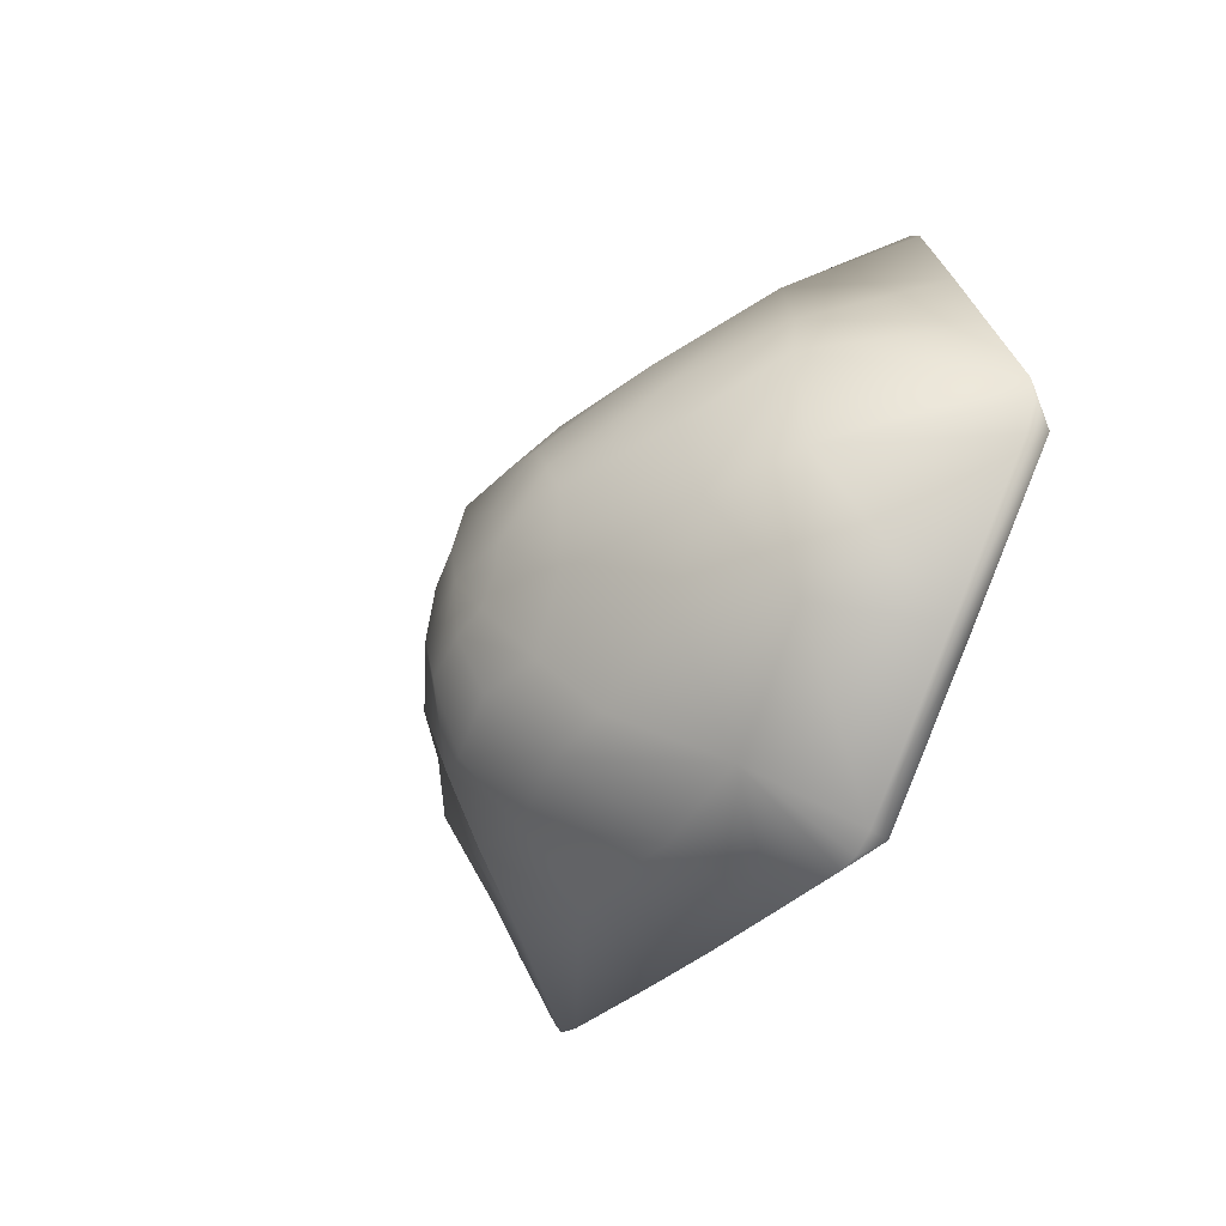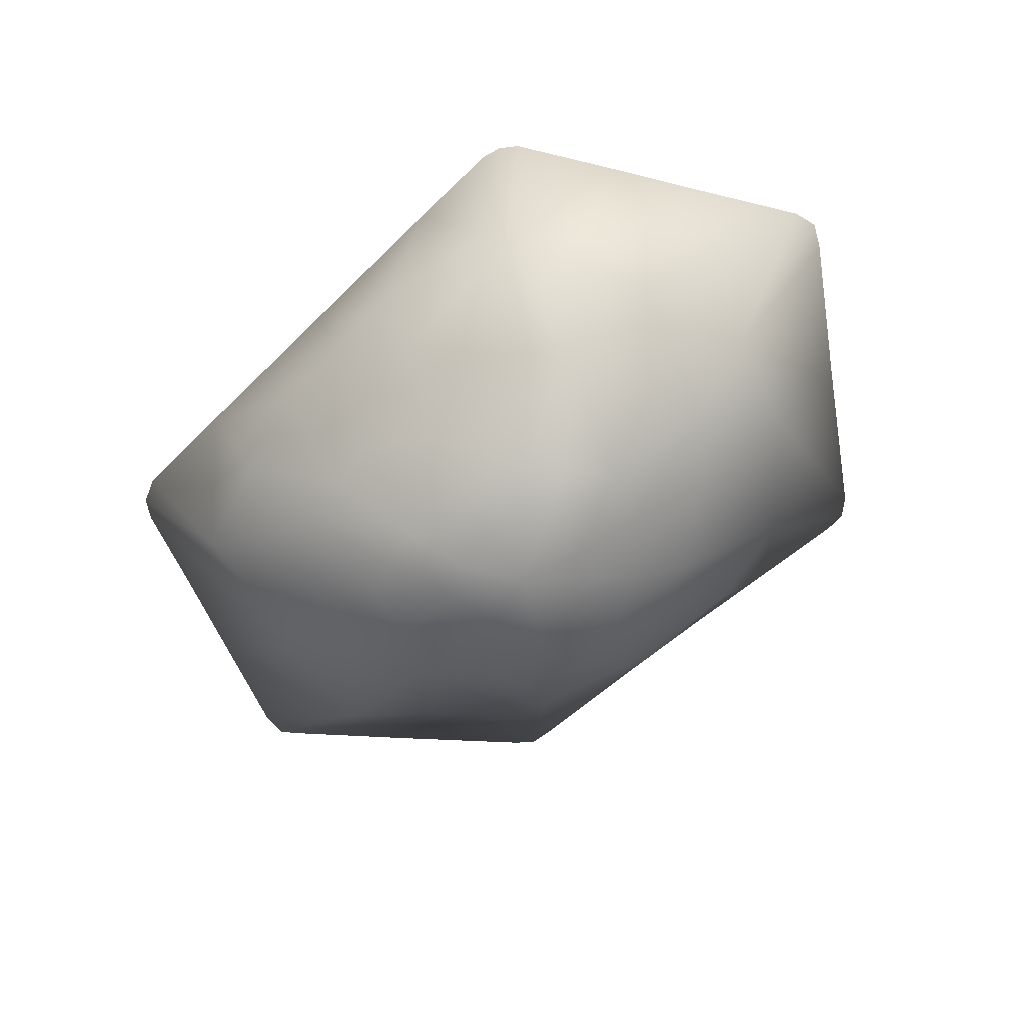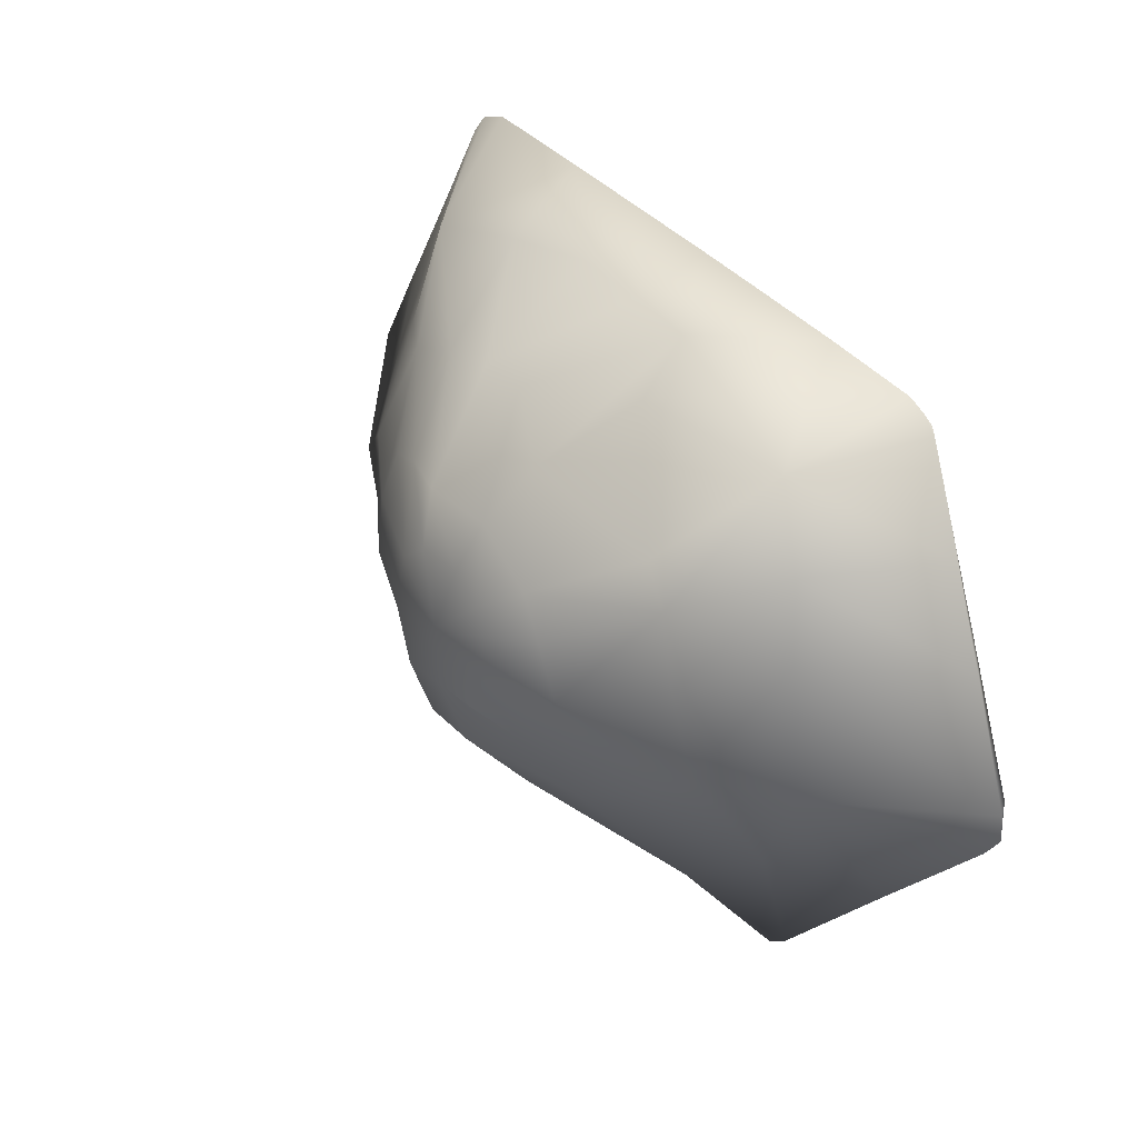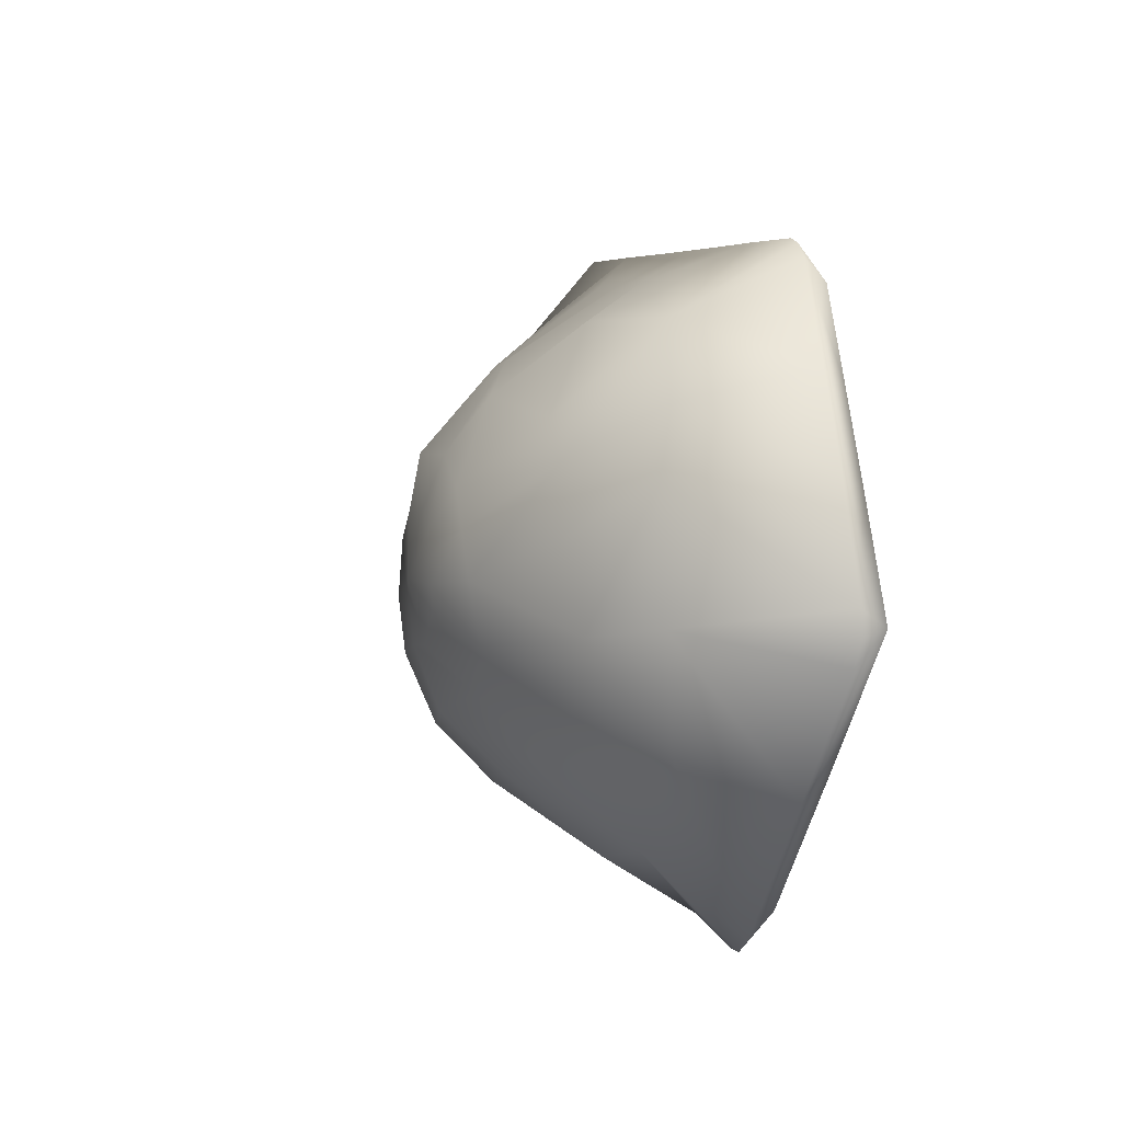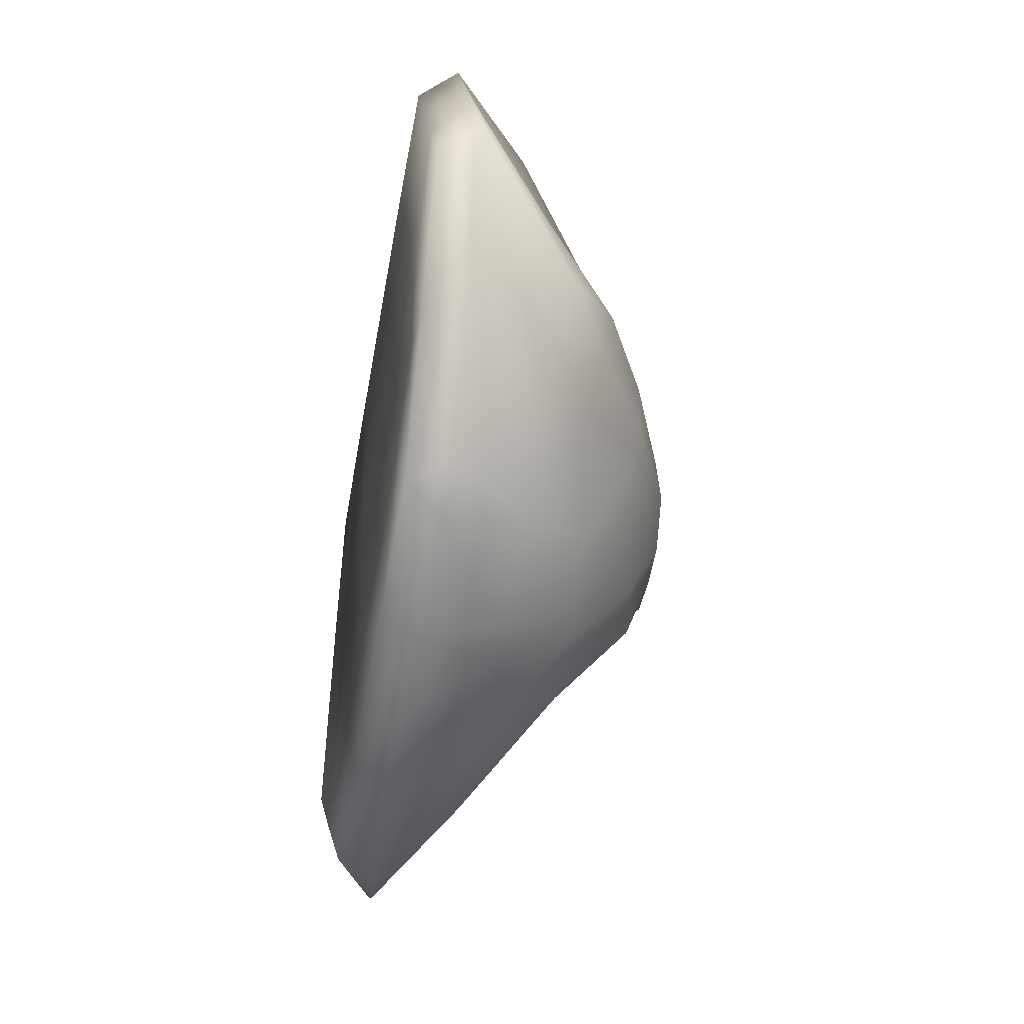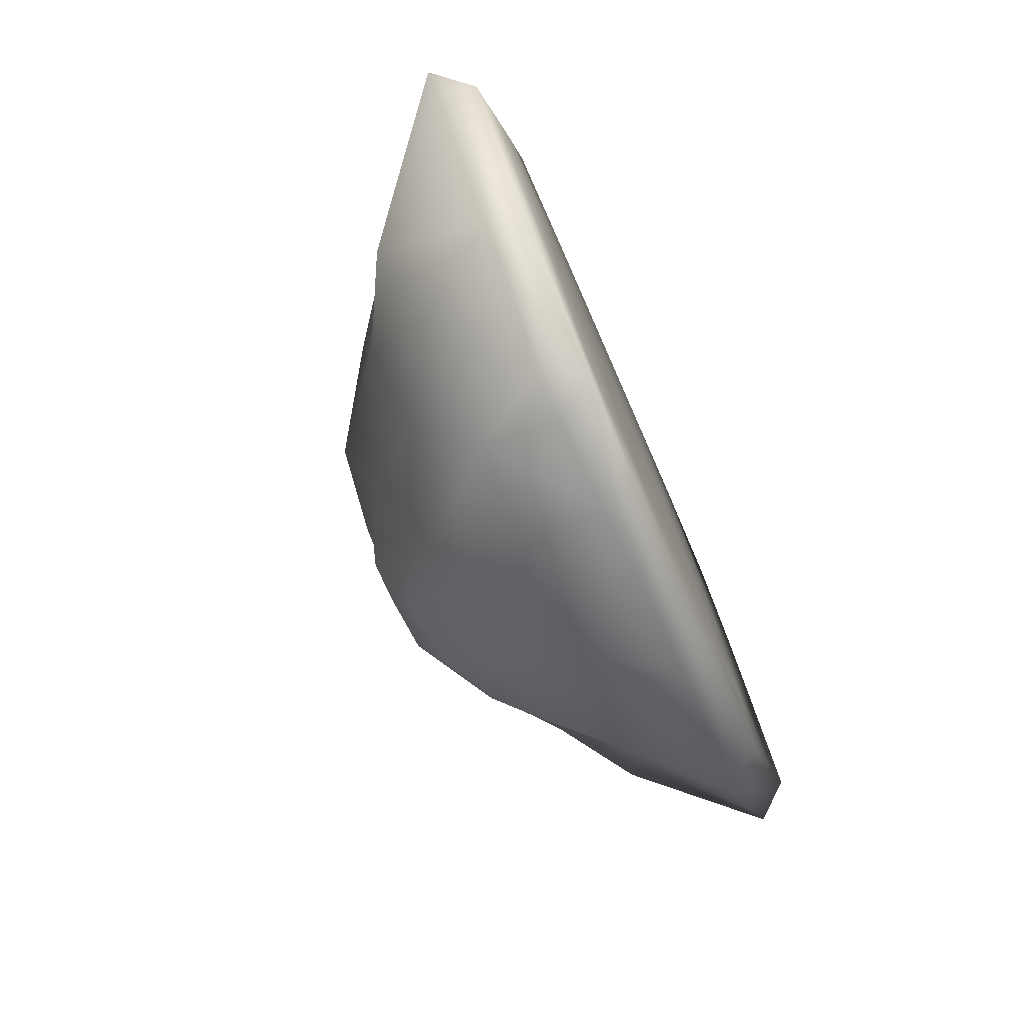
<metadata>
{"format":"obj","ext":"obj","renderer":"f3d","projection":"perspective","resolution":1024,"background":"white","views":[{"elev":-46.4,"azim":-119.2,"up":"+Y"},{"elev":-68.0,"azim":-122.4,"up":"+Z"},{"elev":24.5,"azim":-128.9,"up":"+Y"},{"elev":-9.1,"azim":-106.7,"up":"+Y"},{"elev":-38.2,"azim":79.6,"up":"+Y"},{"elev":-74.5,"azim":-66.8,"up":"+Y"}]}
</metadata>
<code>
g pm0867_31_ShellASkin
v 0.2148 0.8784 0.1545
v 0.2157 0.8494 0.127
v 0.2359 0.8579 0.1252
v 0.2469 0.8744 0.125
v 0.09688 0.8415 0.1549
v 0.1074 0.8148 0.1293
v 0.2813 0.9915 0.1548
v 0.3068 0.9793 0.1247
v 0.3599 1.071 0.1271
v 0.01896 0.8169 0.1549
v 0.0275 0.7891 0.1295
v -0.06177 0.7914 0.155
v -0.05682 0.7614 0.1275
v 0.3443 1.098 0.1541
v 0.3713 1.095 0.1251
v 0.3628 1.118 0.1228
v 0.3167 1.19 0.1225
v 0.2931 1.179 0.1545
v 0.2667 1.268 0.1228
v 0.215 1.078 0.1541
v -0.03463 0.9072 0.1541
v -0.1539 0.762 0.1547
v -0.1404 0.7342 0.1253
v -0.1592 0.7316 0.1241
v -0.1764 0.7399 0.1244
v -0.1384 0.8812 0.1541
v -0.2633 0.8558 0.1549
v -0.2809 0.8326 0.1253
v -0.3685 0.9463 0.1542
v -0.3778 0.917 0.125
v -0.3934 0.9346 0.1235
v -0.393 0.9558 0.1233
v -0.1988 0.9716 0.1541
v -0.333 1.047 0.1547
v -0.3594 1.054 0.1253
v -0.07517 0.9956 0.1541
v 0.02383 1.021 0.1541
v -0.3038 1.127 0.1549
v -0.3323 1.135 0.1257
v -0.303 1.221 0.1251
v -0.207 1.062 0.1541
v -0.2737 1.212 0.1546
v -0.2916 1.234 0.1251
v -0.2767 1.242 0.1262
v -0.09978 1.082 0.1541
v -0.2009 1.147 0.1541
v -0.1822 1.234 0.155
v -0.1957 1.262 0.1273
v -0.1098 1.166 0.1541
v -0.1127 1.251 0.1549
v -0.1214 1.279 0.1276
v -0.05711 1.295 0.1273
v -0.05272 1.266 0.1549
v 0.009734 1.31 0.1262
v -0.02867 1.185 0.1541
v -0.003027 1.104 0.1541
v 0.05285 1.206 0.1541
v 0.008415 1.281 0.1548
v 0.09094 1.302 0.1546
v 0.0955 1.331 0.1242
v 0.1883 1.352 0.1223
v 0.08739 1.128 0.1541
v 0.1976 1.329 0.1536
v 0.2111 1.348 0.1219
v 0.2259 1.333 0.1229
v 0.1428 1.229 0.1541
v 0.244 1.256 0.1545
v 0.1848 1.153 0.1541
v 0.1206 1.049 0.1541
v 0.2165 1.012 0.1541
v 0.1519 0.9682 0.1541
v 0.06057 0.9345 0.1541
v -0.2916 1.234 0.1251
v -0.2767 1.242 0.1262
v -0.2331 1.189 0.04737
v -0.303 1.221 0.1251
v -0.3323 1.135 0.1257
v -0.1957 1.262 0.1273
v -0.2573 1.119 0.04036
v -0.3594 1.054 0.1253
v -0.2716 1.059 0.02671
v -0.393 0.9558 0.1233
v -0.2785 0.9524 0.02715
v -0.3934 0.9346 0.1235
v -0.3778 0.917 0.125
v -0.2809 0.8326 0.1253
v -0.2247 0.8666 0.05052
v -0.1764 0.7399 0.1244
v -0.1287 0.8064 0.05724
v -0.1592 0.7316 0.1241
v -0.1404 0.7342 0.1253
v -0.05682 0.7614 0.1275
v -0.2068 0.9539 -0.009997
v -0.2005 1.025 -0.0252
v -0.1868 1.085 -0.02283
v -0.04052 0.8047 0.05734
v 0.0275 0.7891 0.1295
v -0.1454 0.9089 0.002214
v -0.1265 1.004 -0.07441
v 0.05973 0.8334 0.05339
v 0.1074 0.8148 0.1293
v 0.09213 0.842 0.0626
v 0.2157 0.8494 0.127
v 0.1766 0.8881 0.05538
v 0.2359 0.8579 0.1252
v 0.2469 0.8744 0.125
v 0.3068 0.9793 0.1247
v 0.05738 0.8688 -0.005476
v -0.09404 0.9607 -0.0568
v 0.228 0.9867 0.047
v 0.3599 1.071 0.1271
v 0.2666 1.059 0.03244
v 0.3713 1.095 0.1251
v 0.3628 1.118 0.1228
v 0.3167 1.19 0.1225
v 0.1326 0.9082 0.0006636
v 0.1702 0.9904 0.008337
v 0.24 1.15 0.04789
v 0.2667 1.268 0.1228
v 0.1958 1.046 -0.008379
v 0.2301 1.177 0.05684
v 0.2259 1.333 0.1229
v 0.1887 1.272 0.05843
v 0.2111 1.348 0.1219
v 0.1883 1.352 0.1223
v 0.0955 1.331 0.1242
v 0.1738 1.113 -0.02013
v 0.1375 1.195 -0.004309
v 0.1233 1.082 -0.05313
v 0.1367 1.028 -0.04871
v 0.1262 0.9934 -0.04312
v 0.06036 1.018 -0.08502
v 0.1109 0.9507 -0.03979
v 0.05941 0.9154 -0.05339
v 0.04918 0.9706 -0.08162
v -0.0161 0.8697 -0.01628
v -0.06515 0.8753 -0.005582
v -0.002325 0.9183 -0.06528
v -0.04136 0.9293 -0.0453
v 0.003911 0.9714 -0.08549
v 0.0007225 1.023 -0.09142
v 0.0496 1.065 -0.0846
v -0.03252 0.967 -0.08524
v -0.04719 0.9917 -0.08257
v -0.05581 1.011 -0.08599
v -0.1082 1.046 -0.0756
v -0.05405 1.033 -0.08563
v -0.09134 1.081 -0.07563
v 0.1049 1.124 -0.04907
v 0.06481 1.133 -0.06094
v -0.04569 1.056 -0.08619
v 0.02075 1.081 -0.08614
v 0.08517 1.207 -0.01008
v -0.01923 1.076 -0.08497
v 0.01966 1.13 -0.07779
v -0.0364 1.118 -0.0716
v 0.1005 1.28 0.06539
v 0.03682 1.209 -0.01163
v 0.02041 1.279 0.07381
v 0.009734 1.31 0.1262
v -0.03965 1.266 0.07248
v -0.05711 1.295 0.1273
v -0.09676 1.252 0.0707
v -0.1214 1.279 0.1276
v -0.007725 1.205 -0.0134
v -0.06007 1.162 -0.0408
v -0.1572 1.226 0.06067
v -0.1077 1.215 0.02381
v -0.1721 1.122 -0.02536
g pm0867_31_ShellASkin_0
f 3 2 1
f 1 4 3
f 1 2 5
f 2 6 5
f 1 7 4
f 7 8 4
f 9 8 7
f 5 6 10
f 6 11 10
f 10 11 12
f 11 13 12
f 14 9 7
f 15 9 14
f 14 16 15
f 17 16 14
f 18 17 14
f 19 17 18
f 20 14 7
f 14 20 18
f 10 21 5
f 21 10 12
f 12 13 22
f 13 23 22
f 22 23 24
f 24 25 22
f 26 12 22
f 26 21 12
f 22 25 27
f 27 26 22
f 25 28 27
f 27 28 29
f 28 30 29
f 29 30 31
f 32 29 31
f 33 26 27
f 29 33 27
f 34 29 32
f 33 29 34
f 35 34 32
f 33 36 26
f 36 21 26
f 21 36 37
f 38 34 35
f 39 38 35
f 38 39 40
f 41 33 34
f 33 41 36
f 41 34 38
f 42 38 40
f 42 40 43
f 43 44 42
f 41 45 36
f 37 36 45
f 46 41 38
f 38 42 46
f 41 46 45
f 42 44 47
f 42 47 46
f 44 48 47
f 49 46 47
f 46 49 45
f 47 48 50
f 50 49 47
f 48 51 50
f 50 51 52
f 53 50 52
f 49 50 53
f 52 54 53
f 45 49 55
f 55 49 53
f 56 45 55
f 56 37 45
f 57 55 53
f 56 55 57
f 54 58 53
f 58 57 53
f 58 54 59
f 57 58 59
f 54 60 59
f 59 60 61
f 62 56 57
f 56 62 37
f 63 59 61
f 64 63 61
f 64 65 63
f 66 57 59
f 66 59 63
f 62 57 66
f 63 65 67
f 67 66 63
f 65 19 67
f 67 19 18
f 66 67 18
f 68 66 18
f 68 62 66
f 20 68 18
f 62 68 69
f 68 20 69
f 62 69 37
f 69 20 70
f 70 20 7
f 70 7 1
f 71 69 70
f 71 70 1
f 69 71 37
f 71 1 5
f 71 72 37
f 72 71 5
f 72 21 37
f 21 72 5
f 75 74 73
f 75 73 76
f 75 76 77
f 78 74 75
f 79 75 77
f 79 77 80
f 81 79 80
f 81 80 82
f 83 81 82
f 82 84 83
f 83 84 85
f 83 85 86
f 87 83 86
f 87 86 88
f 89 87 88
f 89 88 90
f 89 90 91
f 89 91 92
f 81 83 93
f 83 87 93
f 79 81 94
f 94 81 93
f 95 79 94
f 75 79 95
f 96 89 92
f 96 92 97
f 98 87 89
f 87 98 93
f 93 99 94
f 94 99 95
f 100 96 97
f 100 97 101
f 102 100 101
f 102 101 103
f 104 102 103
f 104 103 105
f 104 105 106
f 104 106 107
f 96 100 108
f 102 108 100
f 109 99 93
f 98 109 93
f 110 104 107
f 110 107 111
f 112 110 111
f 112 111 113
f 112 113 114
f 112 114 115
f 102 104 116
f 108 102 116
f 104 110 117
f 116 104 117
f 118 112 115
f 118 115 119
f 110 112 120
f 117 110 120
f 121 118 119
f 121 119 122
f 123 121 122
f 123 122 124
f 123 124 125
f 123 125 126
f 112 118 127
f 118 121 127
f 120 112 127
f 127 121 128
f 121 123 128
f 120 127 129
f 127 128 129
f 117 120 130
f 130 120 129
f 131 117 130
f 116 117 131
f 130 132 131
f 132 130 129
f 133 116 131
f 133 131 132
f 108 116 133
f 134 108 133
f 135 133 132
f 133 135 134
f 136 108 134
f 136 96 108
f 89 96 136
f 137 89 136
f 137 98 89
f 138 136 134
f 137 136 138
f 137 139 98
f 139 137 138
f 139 109 98
f 138 134 140
f 134 135 140
f 138 140 139
f 135 132 141
f 135 141 140
f 142 141 132
f 140 141 143
f 140 143 139
f 142 132 129
f 143 144 139
f 144 109 139
f 143 141 144
f 144 145 109
f 145 144 141
f 145 99 109
f 146 99 145
f 99 146 95
f 147 146 145
f 145 141 147
f 95 146 148
f 146 147 148
f 149 142 129
f 128 149 129
f 149 150 142
f 150 149 128
f 151 147 141
f 147 151 148
f 141 142 152
f 142 150 152
f 153 150 128
f 153 128 123
f 154 151 141
f 152 154 141
f 150 155 152
f 152 155 154
f 155 150 153
f 154 156 151
f 156 148 151
f 155 156 154
f 157 153 123
f 157 123 126
f 158 155 153
f 158 153 157
f 159 157 126
f 159 158 157
f 160 159 126
f 159 160 161
f 159 161 158
f 160 162 161
f 161 162 163
f 162 164 163
f 163 164 78
f 158 165 155
f 165 158 161
f 155 165 156
f 163 165 161
f 165 166 156
f 165 163 166
f 148 156 166
f 167 163 78
f 167 78 75
f 163 167 168
f 163 168 166
f 168 167 75
f 169 148 166
f 166 168 169
f 169 168 75
f 169 95 148
f 169 75 95

</code>
